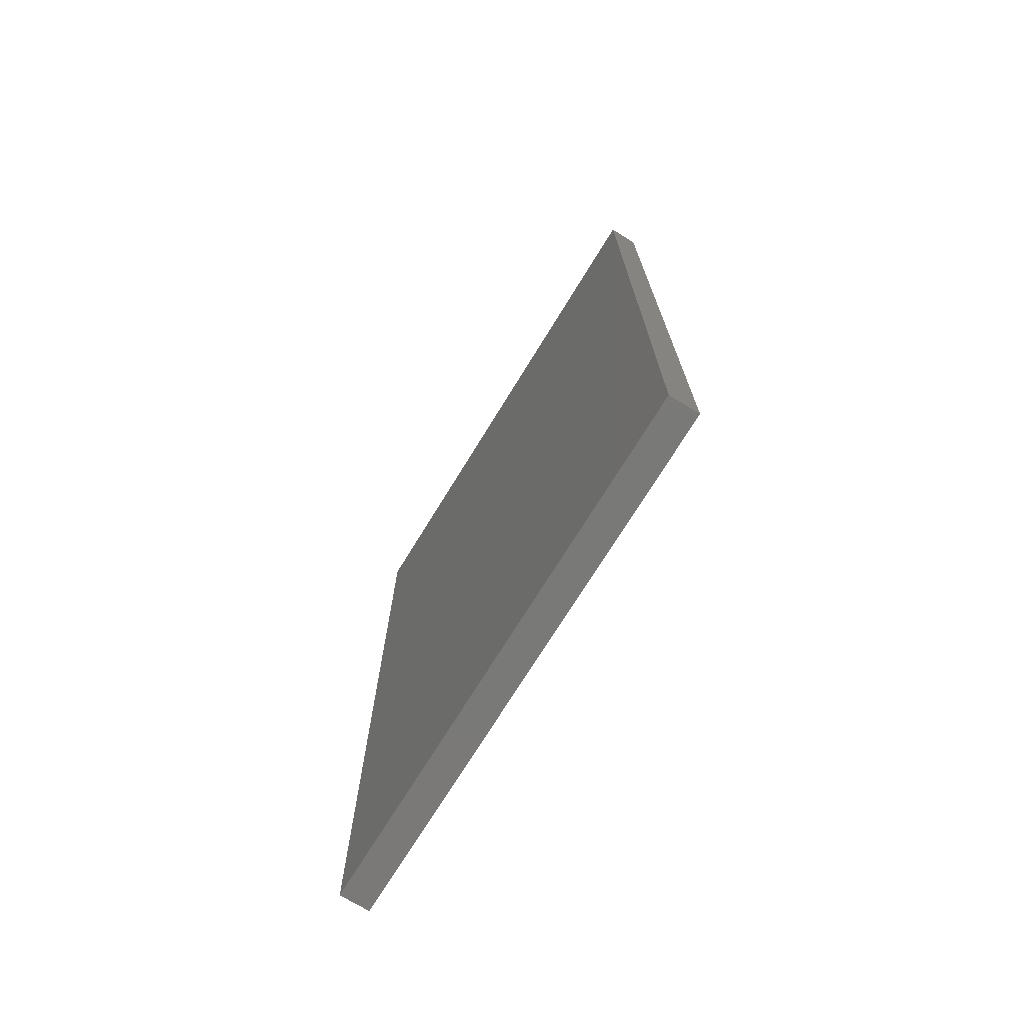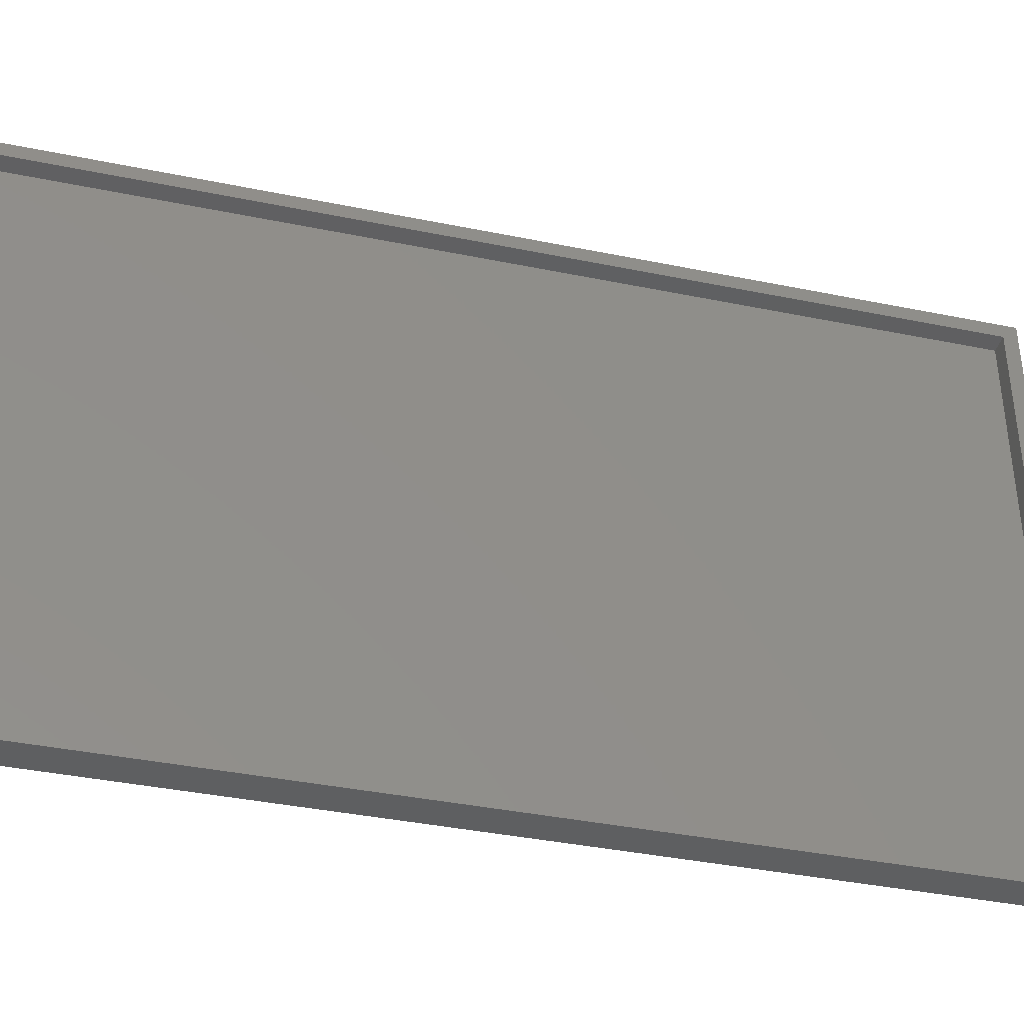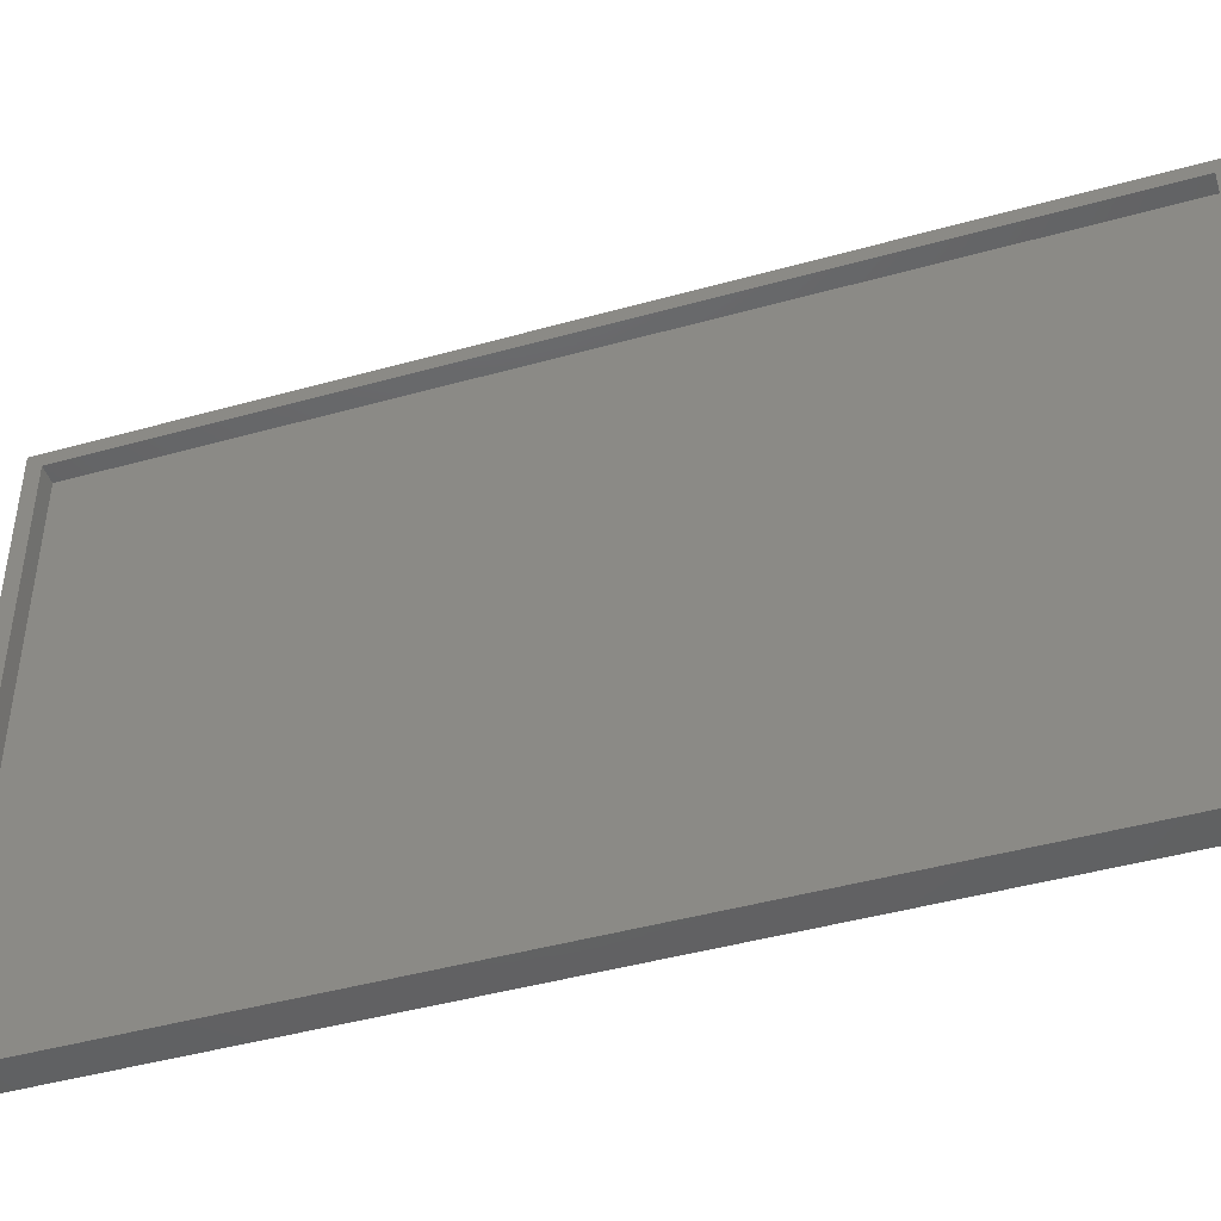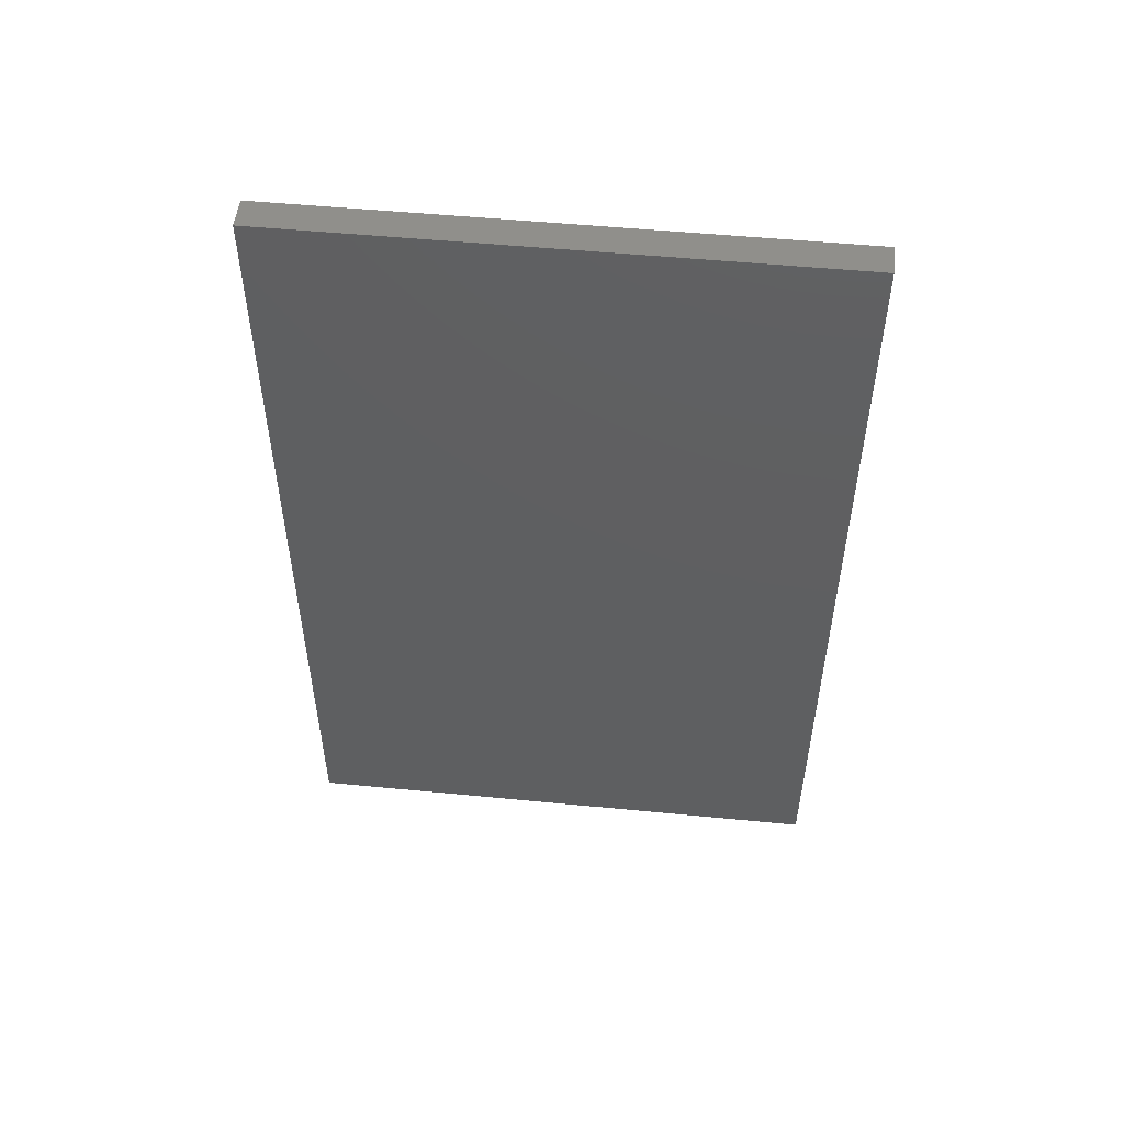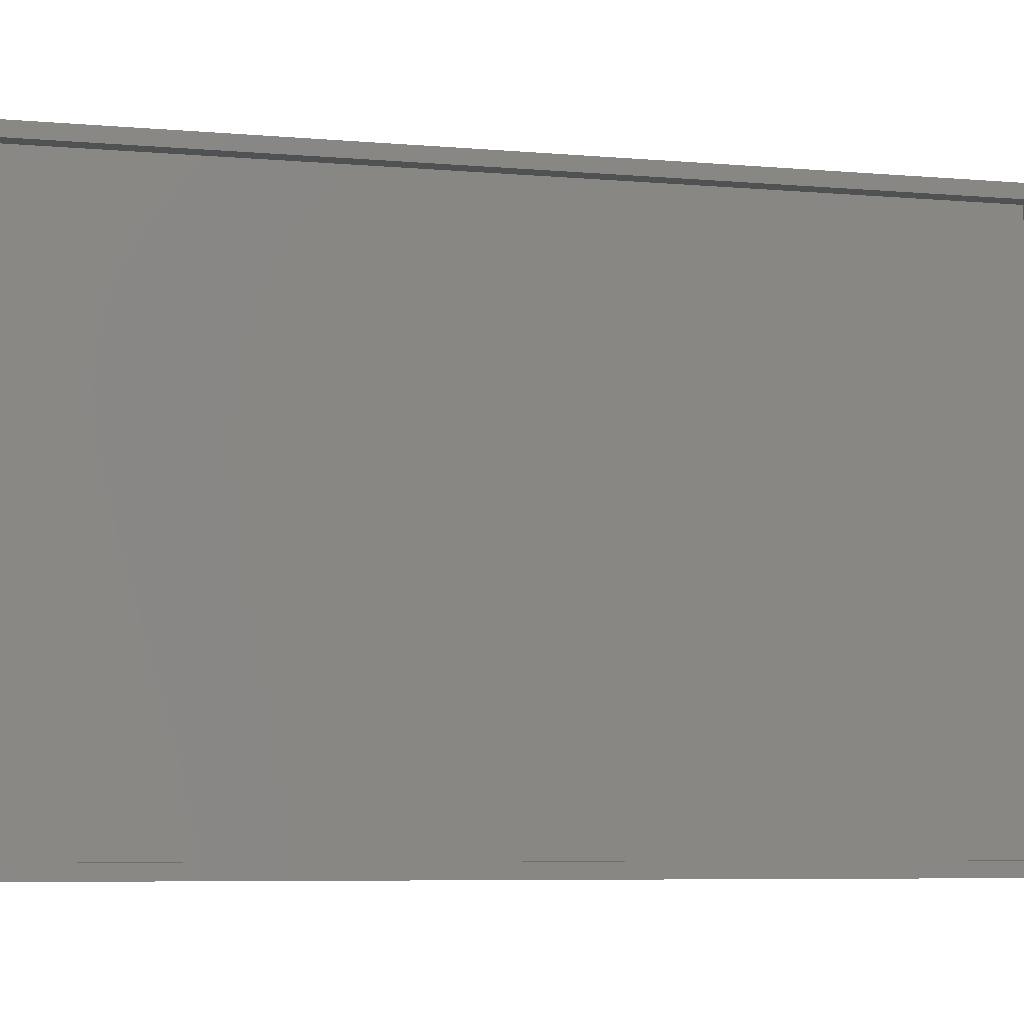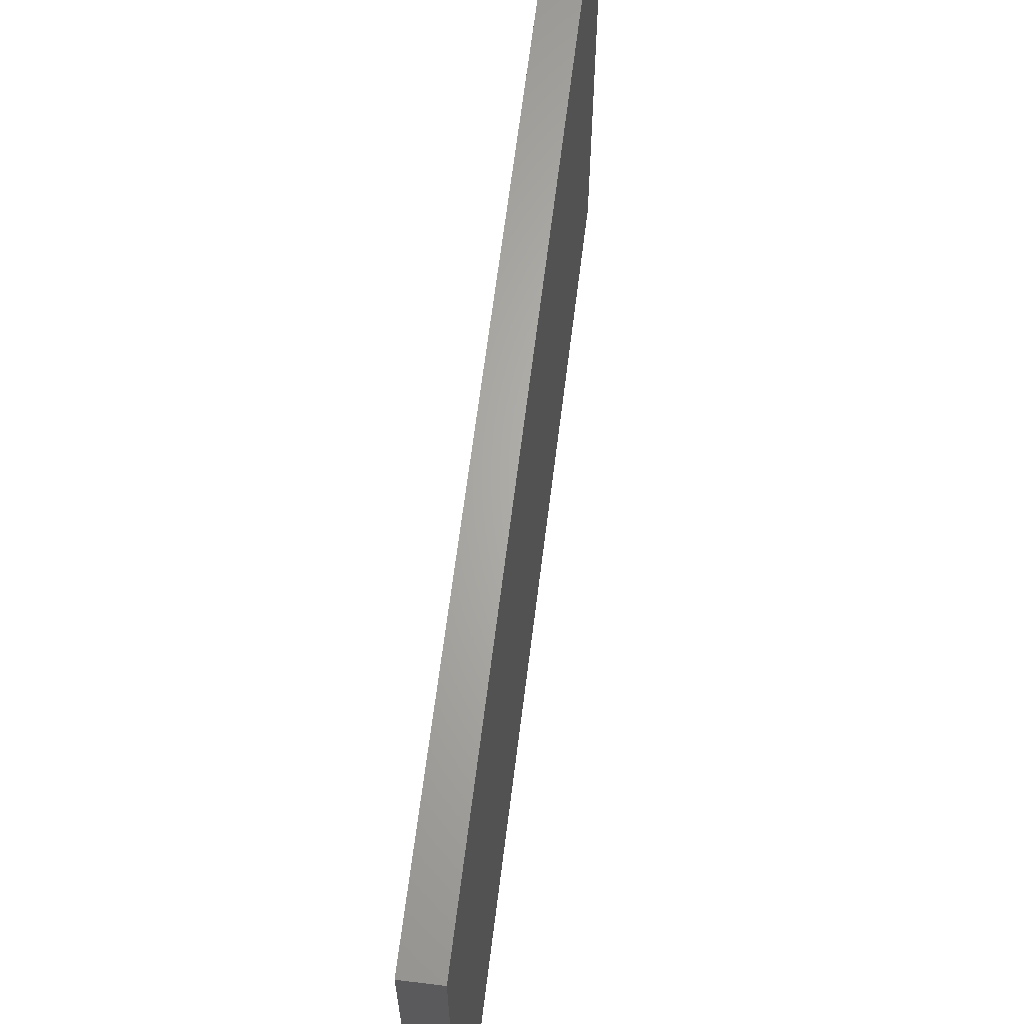
<metadata>
{"format":"stl","ext":"stl","renderer":"f3d","projection":"perspective","resolution":1024,"background":"white","views":[{"elev":-72.2,"azim":148.5,"up":"+Z"},{"elev":-38.6,"azim":-104.5,"up":"+Y"},{"elev":-44.8,"azim":-72.0,"up":"+Y"},{"elev":51.7,"azim":96.0,"up":"+Z"},{"elev":-7.0,"azim":-103.6,"up":"+Y"},{"elev":65.2,"azim":7.1,"up":"+Y"}]}
</metadata>
<code>
# stl→obj: 16 verts, 28 faces
v -1.683e-16 -0.4766 0.7656
v -8.674e-19 -0.4531 -0.7422
v 1.735e-18 -0.4766 -0.7656
v -8.674e-19 0.4628 -0.7422
v 1.735e-18 0.4863 -0.7656
v -1.657e-16 -0.4531 0.7422
v -1.683e-16 0.4863 0.7656
v -1.657e-16 0.4628 0.7422
v 0.03125 -0.4531 -0.7422
v 0.03125 0.4628 -0.7422
v 0.03125 0.4628 0.7422
v 0.03125 -0.4531 0.7422
v 0.05469 -0.4766 -0.7656
v 0.05469 0.4863 -0.7656
v 0.05469 0.4863 0.7656
v 0.05469 -0.4766 0.7656
f 1 2 3
f 3 2 4
f 3 4 5
f 2 1 6
f 6 1 7
f 6 7 8
f 8 7 5
f 8 5 4
f 9 10 2
f 2 10 4
f 10 11 4
f 4 11 8
f 11 12 8
f 8 12 6
f 12 9 6
f 6 9 2
f 13 3 14
f 14 3 5
f 14 5 15
f 15 5 7
f 15 7 16
f 16 7 1
f 16 1 13
f 13 1 3
f 13 14 16
f 16 14 15
f 9 12 10
f 10 12 11

</code>
